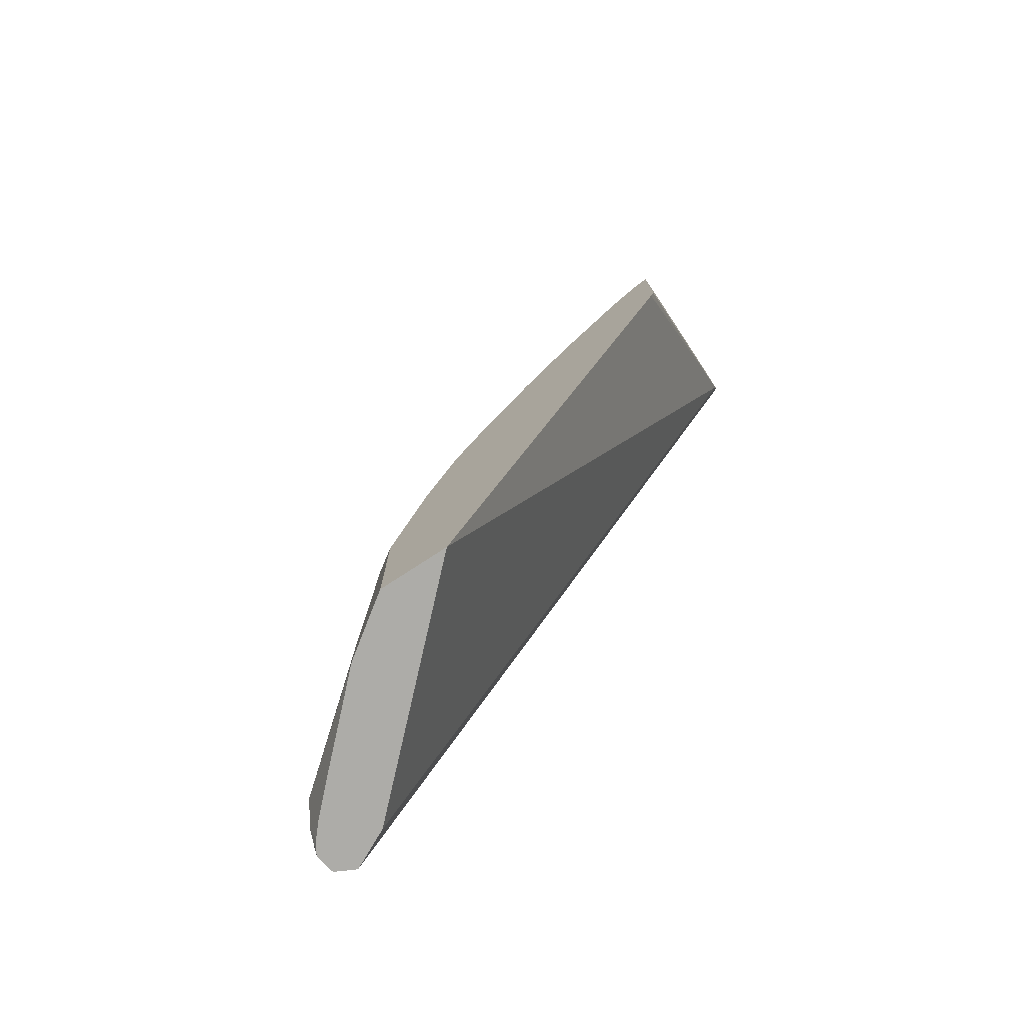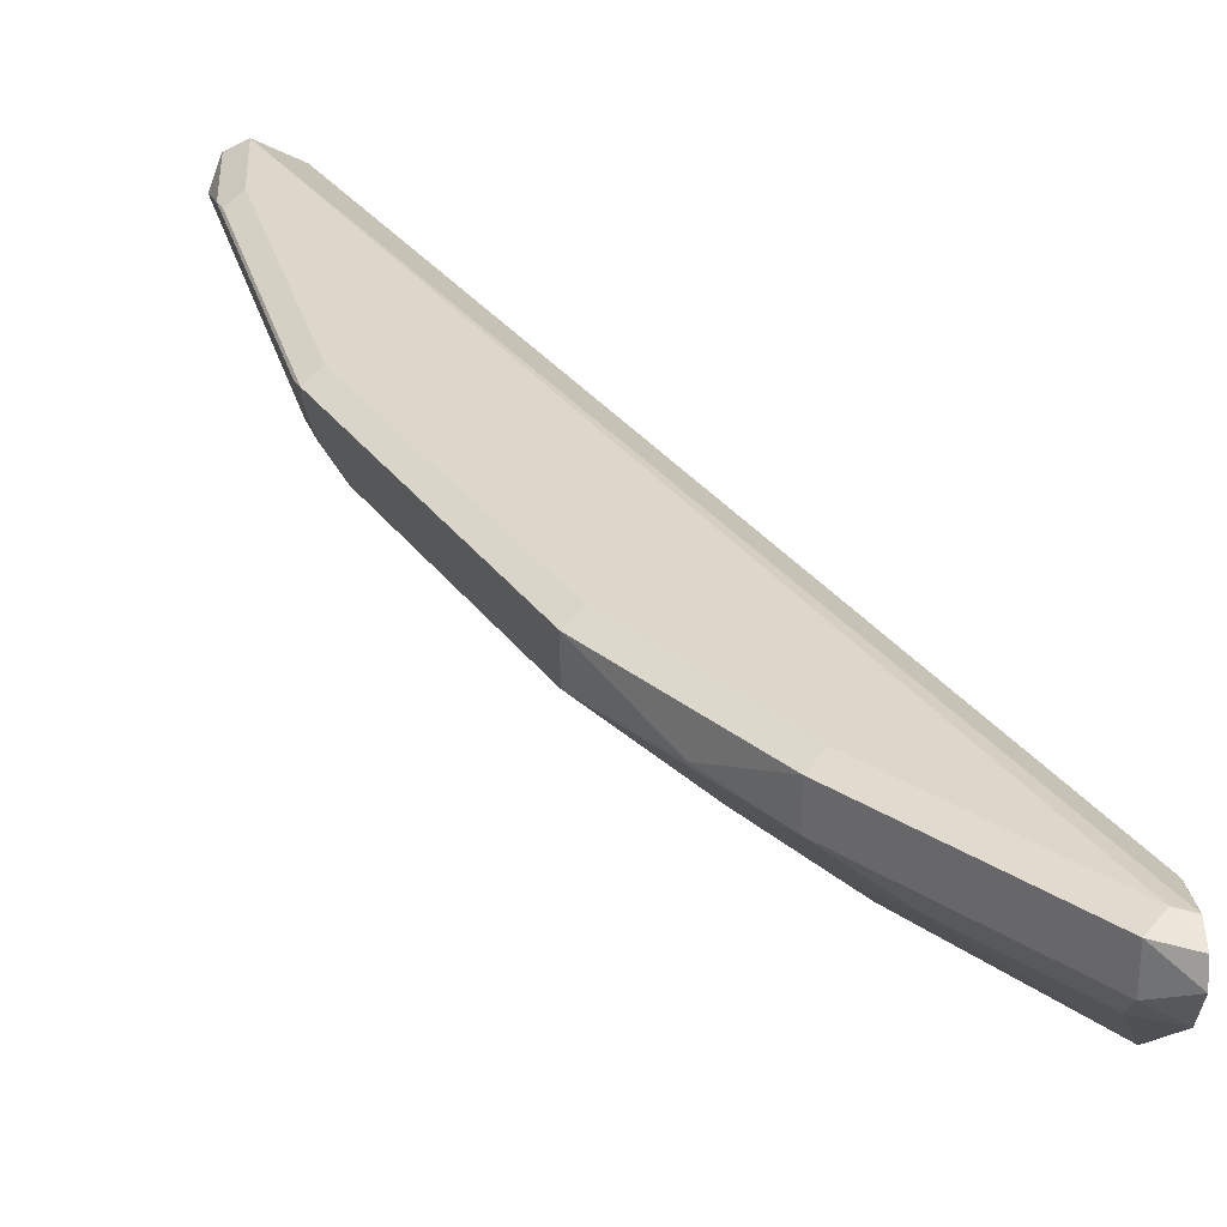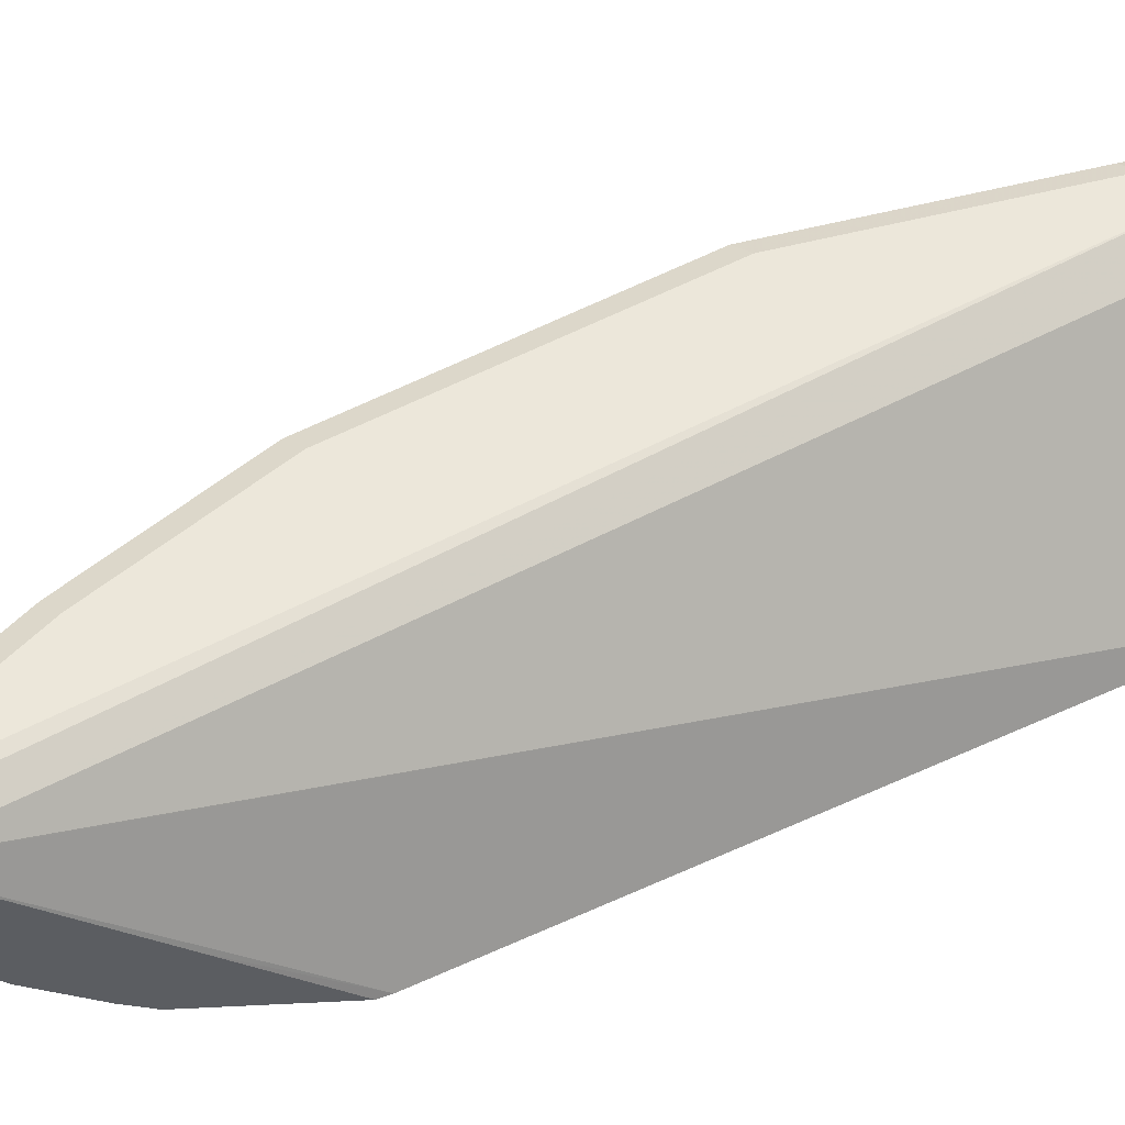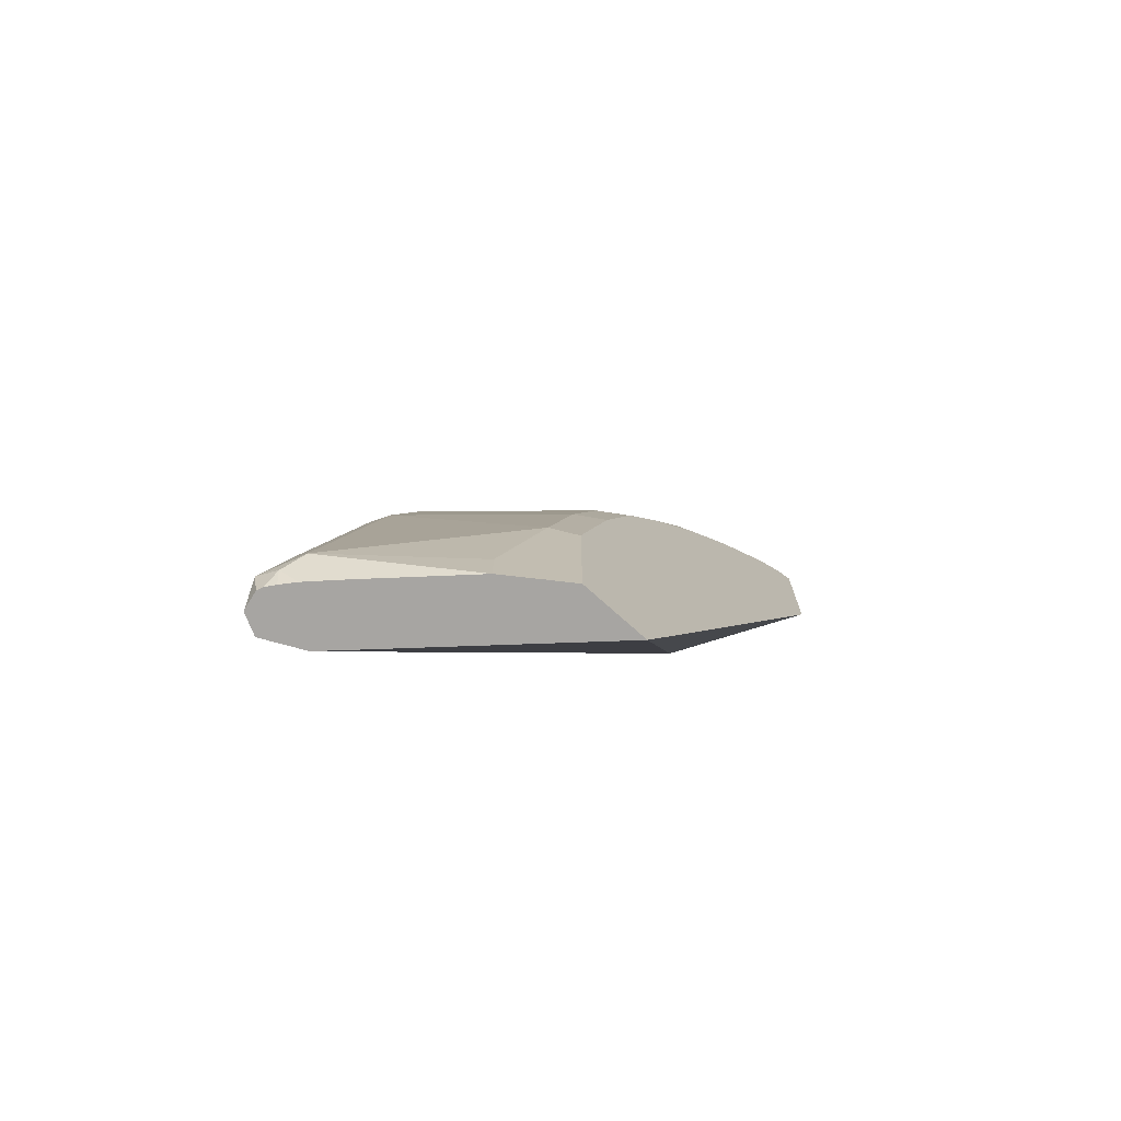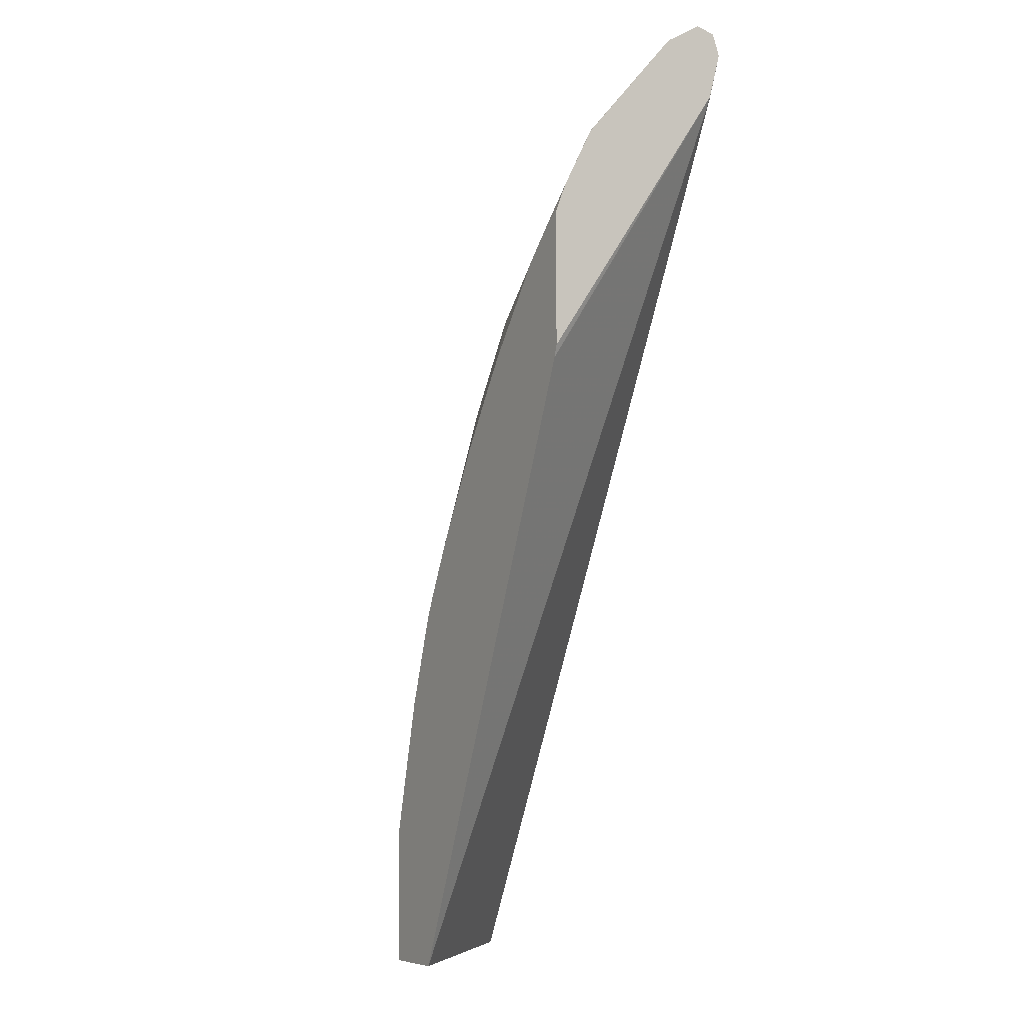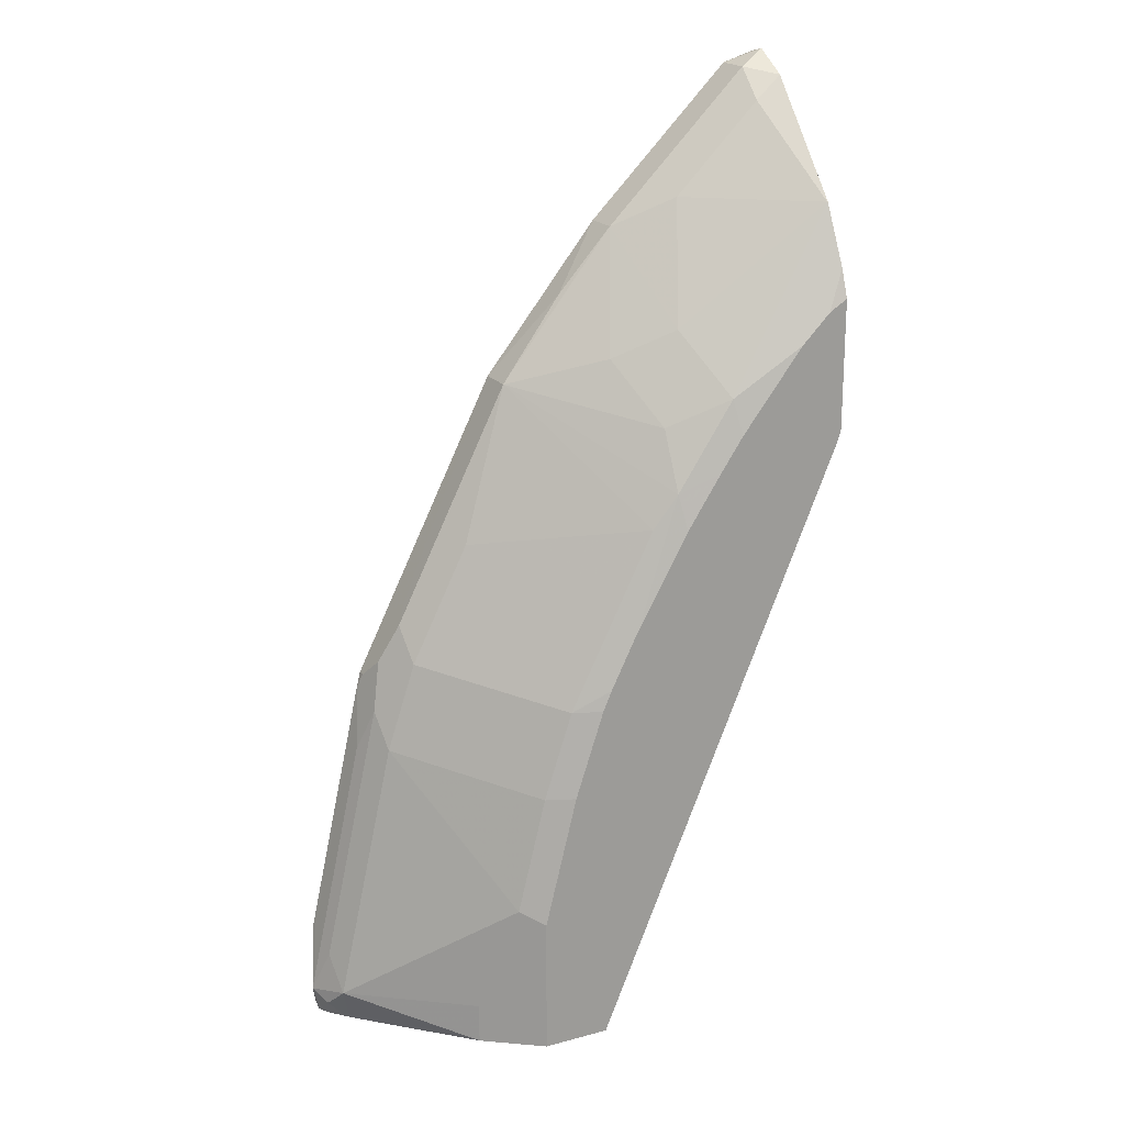
<metadata>
{"format":"obj","ext":"obj","renderer":"f3d","projection":"perspective","resolution":1024,"background":"white","views":[{"elev":-76.6,"azim":33.1,"up":"+Z"},{"elev":30.7,"azim":-2.7,"up":"+Y"},{"elev":53.9,"azim":87.0,"up":"+Y"},{"elev":-73.9,"azim":-42.0,"up":"+Z"},{"elev":-6.8,"azim":59.6,"up":"+Z"},{"elev":20.0,"azim":-26.4,"up":"+Z"}]}
</metadata>
<code>
v -0.9309 0.2833 0.08096
v -0.9241 0.2968 0.1215
v -0.925 0.2952 0.06317
v -0.927 0.2833 0.06317
v -0.9253 0.2791 0.06317
v -0.9241 0.2698 0.07425
v -0.9174 0.2563 0.08773
v -0.9208 0.2732 0.1113
v -0.8904 0.2833 0.2631
v -0.9208 0.2985 0.1316
v -0.9241 0.2968 0.06317
v -0.8837 0.2968 0.3036
v -0.9208 0.2732 0.06317
v -0.9131 0.2643 0.06317
v -0.9113 0.2625 0.06317
v -0.8929 0.2441 0.06317
v -0.8398 0.1923 0.06317
v -0.8398 0.1923 0.09112
v -0.8162 0.1754 0.1687
v -0.8769 0.2563 0.2698
v -0.8803 0.2732 0.2935
v -0.8769 0.2766 0.3104
v -0.8837 0.2901 0.2969
v -0.9106 0.3036 0.1215
v -0.9123 0.3027 0.06317
v -0.8803 0.2985 0.3137
v -0.8736 0.2799 0.3272
v -0.8803 0.2934 0.3137
v -0.8162 0.1754 0.06317
v -0.8006 0.1644 0.1595
v -0.7978 0.1644 0.1705
v -0.796 0.1754 0.2496
v -0.8567 0.2563 0.3306
v -0.8601 0.2732 0.3542
v -0.9106 0.3036 0.06317
v -0.8702 0.3036 0.3036
v -0.8601 0.2985 0.3542
v -0.8533 0.2799 0.3677
v -0.8006 0.1644 0.06317
v -0.7776 0.1644 0.2515
v -0.7758 0.1754 0.3104
v -0.7353 0.1754 0.3913
v -0.8162 0.2563 0.4115
v -0.7791 0.2732 0.516
v -0.8929 0.2947 0.06317
v -0.5869 0.3036 0.7082
v -0.5763 0.3014 0.7104
v -0.5768 0.2934 0.6779
v -0.8297 0.3036 0.3846
v -0.7791 0.2985 0.516
v -0.7536 0.1644 0.06317
v -0.7574 0.1644 0.3122
v -0.7513 0.1644 0.3263
v -0.731 0.1644 0.3668
v -0.7387 0.172 0.3744
v -0.6982 0.172 0.4553
v -0.7151 0.1754 0.4317
v -0.6982 0.1923 0.4958
v -0.7185 0.2327 0.5362
v -0.6982 0.2732 0.6172
v -0.7353 0.2766 0.5734
v -0.8837 0.2901 0.06317
v -0.6071 0.3036 0.688
v -0.597 0.2985 0.7184
v -0.5763 0.2964 0.7253
v -0.5763 0.293 0.6783
v -0.769 0.3036 0.5059
v -0.6982 0.2985 0.6172
v -0.5789 0.1644 0.4777
v -0.6944 0.1644 0.4312
v -0.6703 0.1644 0.4679
v -0.6577 0.172 0.516
v -0.678 0.2125 0.5565
v -0.6577 0.253 0.6374
v -0.6375 0.253 0.6577
v -0.597 0.2732 0.7184
v -0.6476 0.3036 0.6476
v -0.5763 0.2831 0.7288
v -0.5763 0.212 0.557
v -0.6881 0.3036 0.6071
v -0.5763 0.1644 0.4858
v -0.6539 0.1644 0.4919
v -0.6096 0.1644 0.5488
v -0.5894 0.1644 0.5691
v -0.5768 0.172 0.597
v -0.5768 0.1923 0.6374
v -0.597 0.253 0.6981
v -0.5763 0.2578 0.7136
v -0.5763 0.1644 0.5772
v -0.5763 0.1716 0.5965
v -0.5763 0.1923 0.6374
f 44 57 56
f 44 56 58
f 46 63 64
f 44 58 59
f 44 59 60
f 44 60 61
f 44 61 50
f 45 48 62
f 47 88 91
f 46 65 47
f 47 65 78
f 47 78 88
f 47 91 90
f 47 90 89
f 47 89 81
f 43 57 44
f 47 81 79
f 47 79 66
f 46 64 65
f 42 54 56
f 35 48 45
f 42 57 43
f 32 40 52
f 47 66 48
f 32 52 41
f 33 41 42
f 33 42 43
f 33 43 44
f 33 44 34
f 34 44 38
f 35 46 47
f 35 47 48
f 36 37 49
f 37 38 50
f 37 50 49
f 38 44 50
f 41 52 53
f 41 53 54
f 41 54 55
f 41 55 42
f 42 56 57
f 42 55 54
f 48 66 51
f 69 79 81
f 49 50 67
f 71 82 72
f 72 82 83
f 72 83 84
f 72 84 85
f 72 85 86
f 72 86 73
f 73 86 74
f 74 86 75
f 75 87 76
f 75 86 87
f 76 87 88
f 76 88 78
f 84 89 90
f 84 90 85
f 85 90 86
f 86 90 91
f 86 91 88
f 86 88 87
f 31 40 32
f 68 77 80
f 48 51 62
f 66 79 69
f 64 78 65
f 50 61 68
f 50 68 80
f 50 80 67
f 51 66 69
f 54 70 56
f 56 70 71
f 56 71 72
f 56 72 58
f 58 72 73
f 58 73 59
f 59 73 60
f 60 74 75
f 60 75 76
f 60 76 64
f 60 64 68
f 60 68 61
f 60 73 74
f 63 77 64
f 64 76 78
f 64 77 68
f 30 40 31
f 30 70 54
f 30 53 52
f 3 17 16
f 3 16 15
f 3 15 14
f 3 14 13
f 3 13 5
f 5 13 6
f 6 13 14
f 6 14 15
f 3 29 17
f 6 15 7
f 7 16 17
f 7 17 18
f 7 18 19
f 7 19 20
f 7 20 21
f 7 21 8
f 9 21 22
f 9 22 23
f 7 15 16
f 3 39 29
f 3 51 39
f 3 62 51
f 30 52 40
f 1 2 3
f 1 3 4
f 1 4 5
f 1 5 6
f 1 6 7
f 1 7 8
f 1 8 21
f 1 21 9
f 1 9 2
f 2 10 11
f 2 11 3
f 2 9 12
f 2 12 26
f 2 26 10
f 3 11 25
f 3 25 35
f 3 35 45
f 3 45 62
f 9 23 12
f 10 24 25
f 3 5 4
f 10 26 36
f 24 80 77
f 24 77 63
f 24 63 46
f 24 46 35
f 26 28 27
f 26 27 38
f 26 38 37
f 26 37 36
f 27 34 38
f 30 39 51
f 30 51 69
f 30 69 81
f 30 81 89
f 10 25 11
f 30 84 83
f 30 83 82
f 30 82 71
f 30 71 70
f 30 54 53
f 24 67 80
f 24 49 67
f 30 89 84
f 24 35 25
f 10 36 24
f 24 36 49
f 12 23 22
f 12 27 28
f 12 28 26
f 17 29 19
f 17 19 18
f 19 29 39
f 19 39 30
f 12 22 27
f 19 31 32
f 19 32 20
f 20 32 41
f 20 41 33
f 20 33 22
f 20 22 21
f 19 30 31
f 22 34 27
f 22 33 34

</code>
